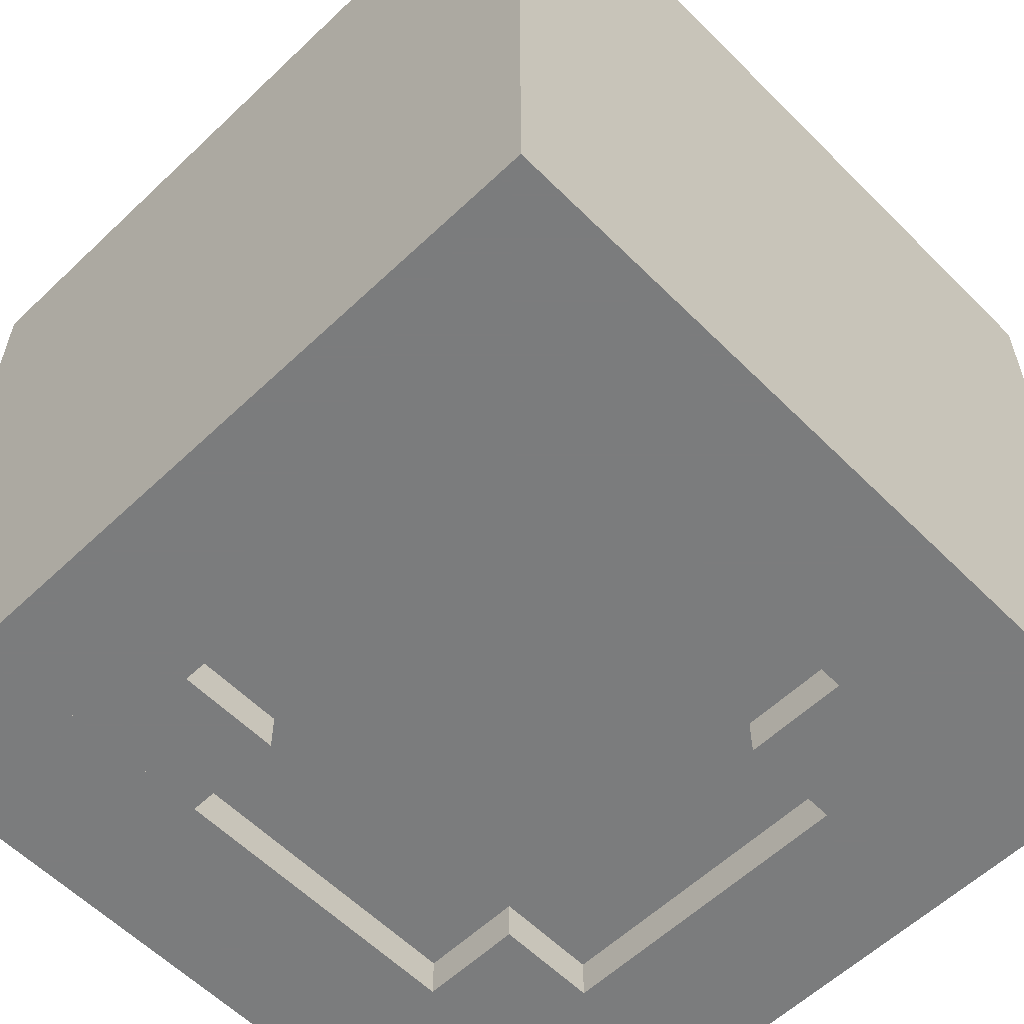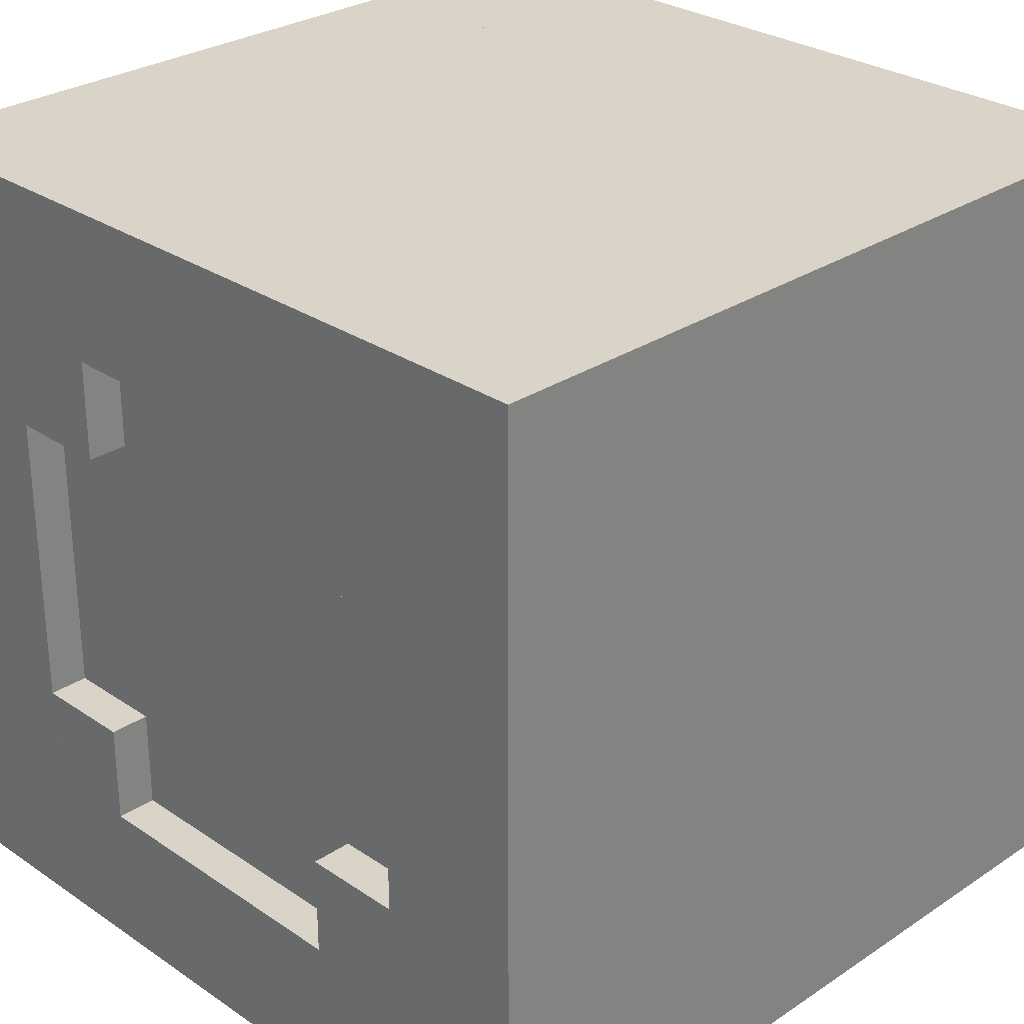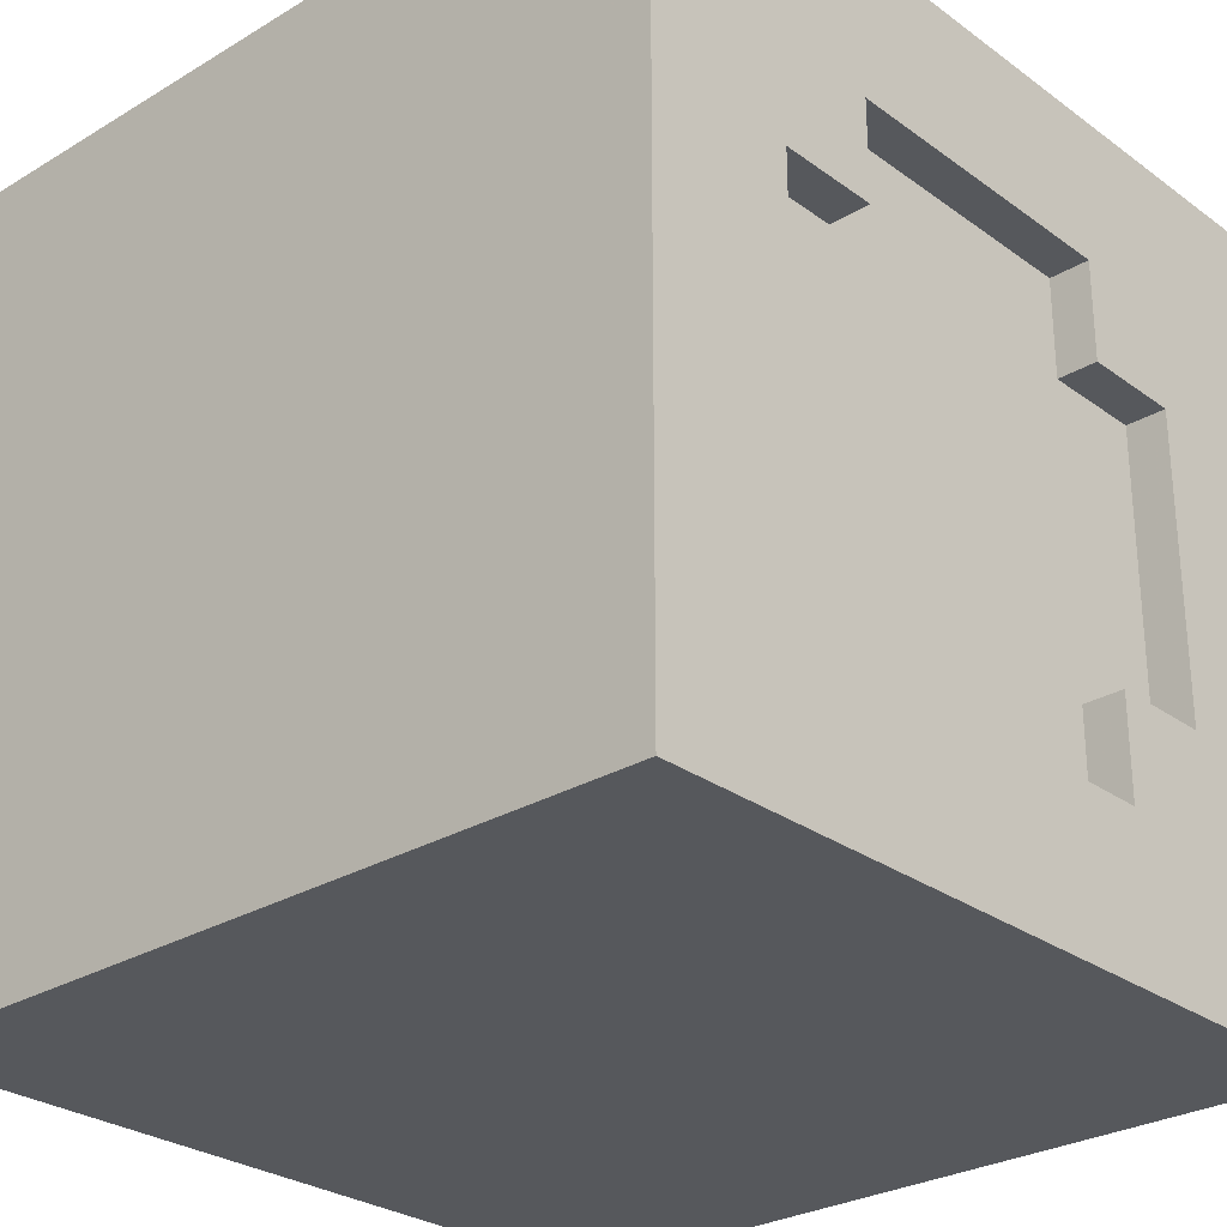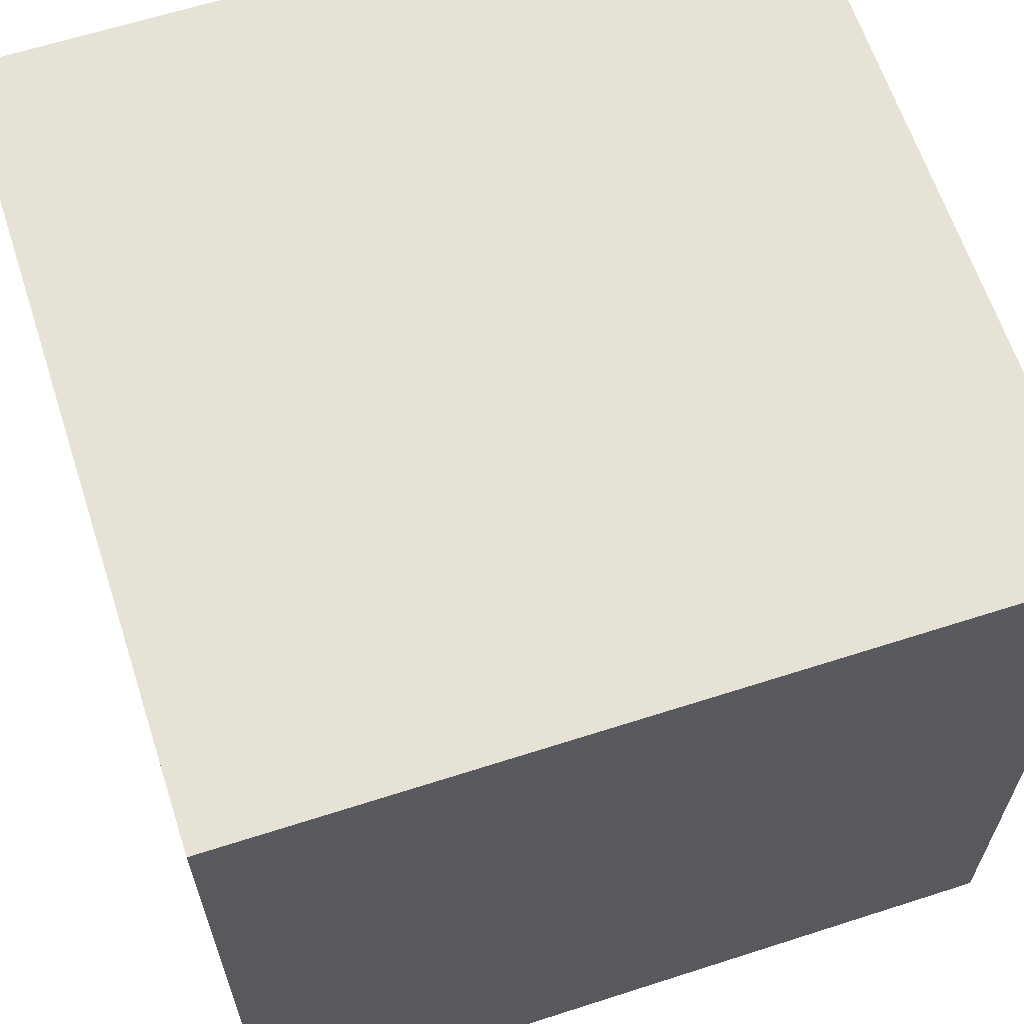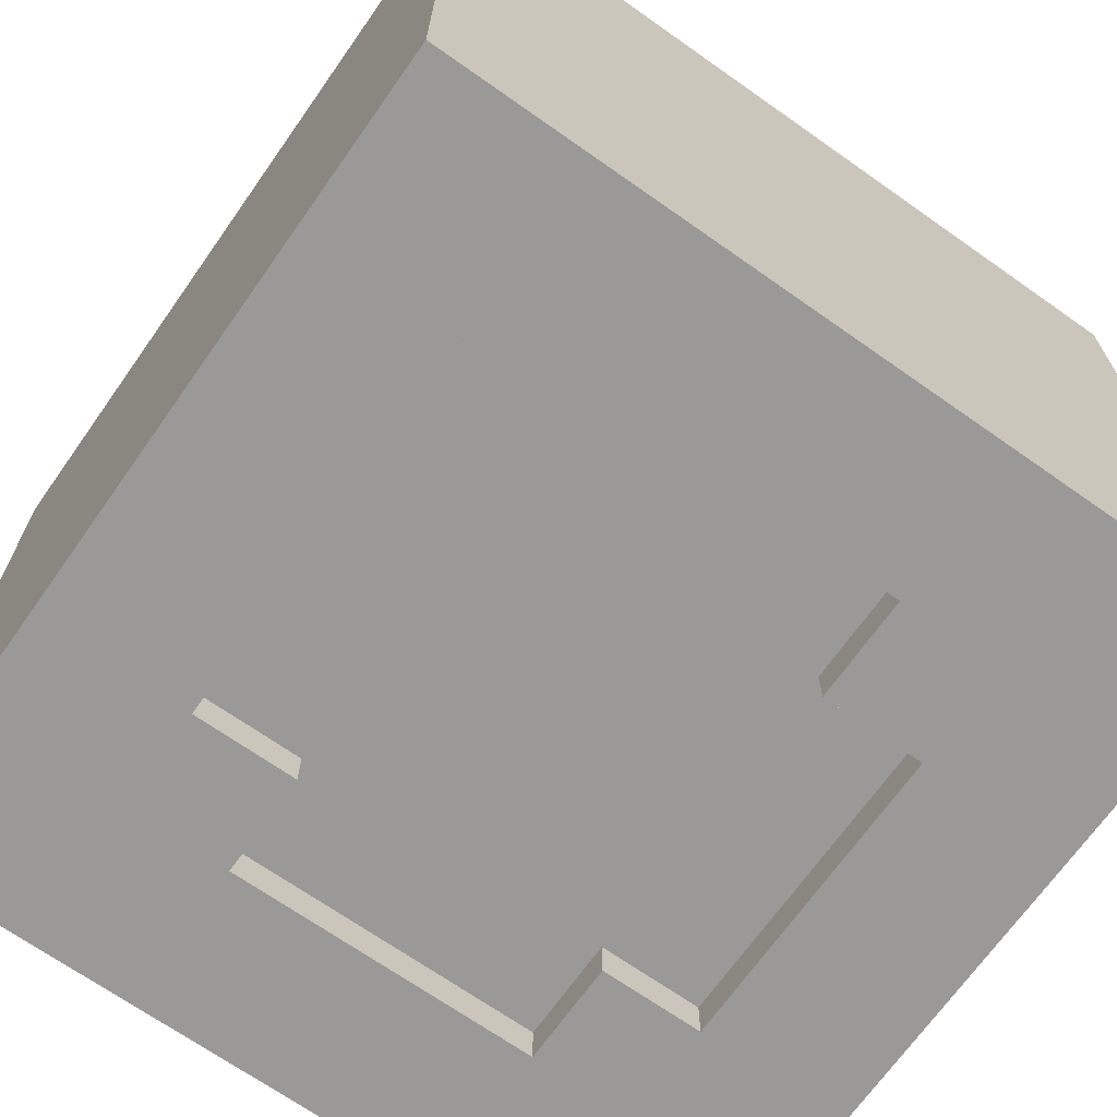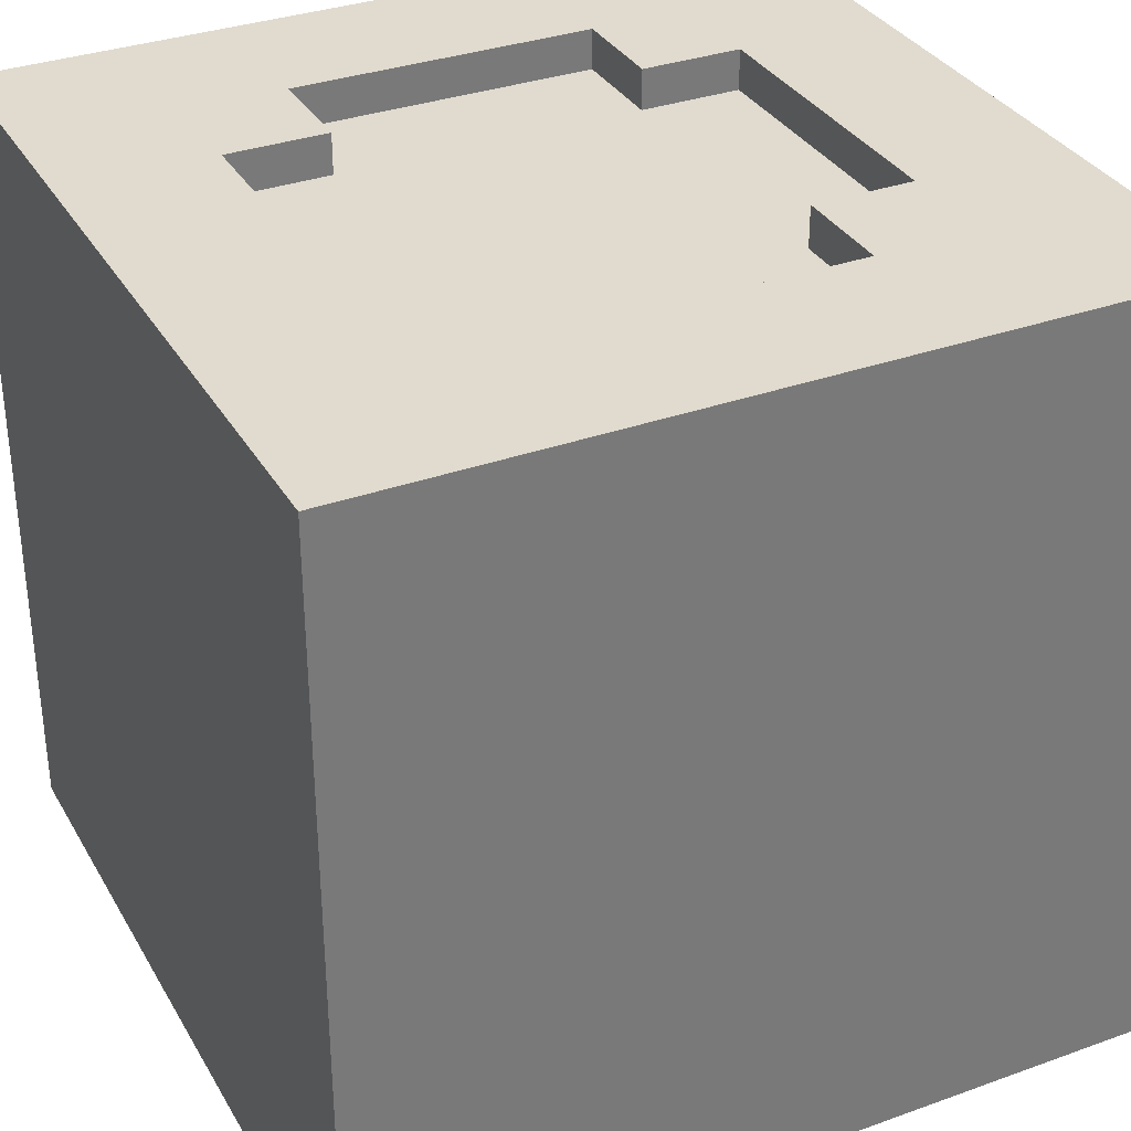
<metadata>
{"format":"obj","ext":"obj","renderer":"f3d","projection":"perspective","resolution":1024,"background":"white","views":[{"elev":-58.7,"azim":-135.7,"up":"+Z"},{"elev":28.6,"azim":-134.7,"up":"+Y"},{"elev":-27.9,"azim":-47.7,"up":"+Y"},{"elev":63.5,"azim":72.0,"up":"+Y"},{"elev":-69.0,"azim":54.8,"up":"+Z"},{"elev":33.6,"azim":63.9,"up":"+Z"}]}
</metadata>
<code>
v -0.3125 -1.312 -0.5
v 0.5 -1.312 -0.5
v 0.5 -1.5 -0.5
v -0.3125 -1.5 -0.5
v -0.3125 -1.312 0.5
v 0.5 -1.312 0.5
v 0.5 -1.5 0.5
v -0.3125 -1.5 0.5
v 0.3125 -0.5 -0.5
v 0.5 -0.5 -0.5
v 0.5 -1.312 -0.5
v 0.3125 -1.312 -0.5
v 0.3125 -0.5 0.5
v 0.5 -0.5 0.5
v 0.5 -1.312 0.5
v 0.3125 -1.312 0.5
v -0.5 -0.5 -0.5
v 0.3125 -0.5 -0.5
v 0.3125 -0.6875 -0.5
v -0.5 -0.6875 -0.5
v -0.5 -0.5 0.5
v 0.3125 -0.5 0.5
v 0.3125 -0.6875 0.5
v -0.5 -0.6875 0.5
v -0.5 -0.6875 -0.5
v -0.3125 -0.6875 -0.5
v -0.3125 -1.5 -0.5
v -0.5 -1.5 -0.5
v -0.5 -0.6875 0.5
v -0.3125 -0.6875 0.5
v -0.3125 -1.5 0.5
v -0.5 -1.5 0.5
v -0.3125 -0.6875 -0.5
v -0.1875 -0.6875 -0.5
v -0.1875 -0.8125 -0.5
v -0.3125 -0.8125 -0.5
v -0.3125 -0.6875 0.5
v -0.1875 -0.6875 0.5
v -0.1875 -0.8125 0.5
v -0.3125 -0.8125 0.5
v 0.1875 -0.6875 -0.5
v 0.3125 -0.6875 -0.5
v 0.3125 -0.8125 -0.5
v 0.1875 -0.8125 -0.5
v 0.1875 -0.6875 0.5
v 0.3125 -0.6875 0.5
v 0.3125 -0.8125 0.5
v 0.1875 -0.8125 0.5
v -0.3125 -1.188 -0.5
v -0.1875 -1.188 -0.5
v -0.1875 -1.312 -0.5
v -0.3125 -1.312 -0.5
v -0.3125 -1.188 0.5
v -0.1875 -1.188 0.5
v -0.1875 -1.312 0.5
v -0.3125 -1.312 0.5
v 0.1875 -1.188 -0.5
v 0.3125 -1.188 -0.5
v 0.3125 -1.312 -0.5
v 0.1875 -1.312 -0.5
v 0.1875 -1.188 0.5
v 0.3125 -1.188 0.5
v 0.3125 -1.312 0.5
v 0.1875 -1.312 0.5
g Base
f 1 4 3 2
f 6 7 8 5
f 5 1 2 6
f 4 8 7 3
f 6 2 3 7
f 5 8 4 1
f 9 12 11 10
f 14 15 16 13
f 13 9 10 14
f 12 16 15 11
f 14 10 11 15
f 13 16 12 9
f 17 20 19 18
f 22 23 24 21
f 21 17 18 22
f 20 24 23 19
f 22 18 19 23
f 21 24 20 17
f 25 28 27 26
f 30 31 32 29
f 29 25 26 30
f 28 32 31 27
f 30 26 27 31
f 29 32 28 25
f 33 36 35 34
f 38 39 40 37
f 37 33 34 38
f 36 40 39 35
f 38 34 35 39
f 37 40 36 33
f 41 44 43 42
f 46 47 48 45
f 45 41 42 46
f 44 48 47 43
f 46 42 43 47
f 45 48 44 41
f 49 52 51 50
f 54 55 56 53
f 53 49 50 54
f 52 56 55 51
f 54 50 51 55
f 53 56 52 49
f 57 60 59 58
f 62 63 64 61
f 61 57 58 62
f 60 64 63 59
f 62 58 59 63
f 61 64 60 57
v -0.3125 -0.6875 -0.45
v 0.3125 -0.6875 -0.45
v 0.3125 -1.312 -0.45
v -0.3125 -1.312 -0.45
v -0.3125 -0.6875 -0.325
v 0.3125 -0.6875 -0.325
v 0.3125 -1.312 -0.325
v -0.3125 -1.312 -0.325
g Input
f 65 68 67 66
f 70 71 72 69
f 69 65 66 70
f 68 72 71 67
f 70 66 67 71
f 69 72 68 65
v -0.3125 -0.6875 0.325
v 0.3125 -0.6875 0.325
v 0.3125 -1.312 0.325
v -0.3125 -1.312 0.325
v -0.3125 -0.6875 0.45
v 0.3125 -0.6875 0.45
v 0.3125 -1.312 0.45
v -0.3125 -1.312 0.45
g Output
f 73 76 75 74
f 78 79 80 77
f 77 73 74 78
f 76 80 79 75
f 78 74 75 79
f 77 80 76 73
v -0.3125 -1.312 -0.5
v 0.5 -1.312 -0.5
v 0.5 -1.5 -0.5
v -0.3125 -1.5 -0.5
v -0.3125 -1.312 0.5
v 0.5 -1.312 0.5
v 0.5 -1.5 0.5
v -0.3125 -1.5 0.5
g Shape1
f 81 84 83 82
f 86 87 88 85
f 85 81 82 86
f 84 88 87 83
f 86 82 83 87
f 85 88 84 81
v 0.3125 -0.5 -0.5
v 0.5 -0.5 -0.5
v 0.5 -1.312 -0.5
v 0.3125 -1.312 -0.5
v 0.3125 -0.5 0.5
v 0.5 -0.5 0.5
v 0.5 -1.312 0.5
v 0.3125 -1.312 0.5
g Shape2
f 89 92 91 90
f 94 95 96 93
f 93 89 90 94
f 92 96 95 91
f 94 90 91 95
f 93 96 92 89
v -0.5 -0.5 -0.5
v 0.3125 -0.5 -0.5
v 0.3125 -0.6875 -0.5
v -0.5 -0.6875 -0.5
v -0.5 -0.5 0.5
v 0.3125 -0.5 0.5
v 0.3125 -0.6875 0.5
v -0.5 -0.6875 0.5
g Shape3
f 97 100 99 98
f 102 103 104 101
f 101 97 98 102
f 100 104 103 99
f 102 98 99 103
f 101 104 100 97
v -0.5 -0.6875 -0.5
v -0.3125 -0.6875 -0.5
v -0.3125 -1.5 -0.5
v -0.5 -1.5 -0.5
v -0.5 -0.6875 0.5
v -0.3125 -0.6875 0.5
v -0.3125 -1.5 0.5
v -0.5 -1.5 0.5
g Shape4
f 105 108 107 106
f 110 111 112 109
f 109 105 106 110
f 108 112 111 107
f 110 106 107 111
f 109 112 108 105
v -0.3125 -0.6875 -0.5
v -0.1875 -0.6875 -0.5
v -0.1875 -0.8125 -0.5
v -0.3125 -0.8125 -0.5
v -0.3125 -0.6875 0.5
v -0.1875 -0.6875 0.5
v -0.1875 -0.8125 0.5
v -0.3125 -0.8125 0.5
g Shape5
f 113 116 115 114
f 118 119 120 117
f 117 113 114 118
f 116 120 119 115
f 118 114 115 119
f 117 120 116 113
v 0.1875 -0.6875 -0.5
v 0.3125 -0.6875 -0.5
v 0.3125 -0.8125 -0.5
v 0.1875 -0.8125 -0.5
v 0.1875 -0.6875 0.5
v 0.3125 -0.6875 0.5
v 0.3125 -0.8125 0.5
v 0.1875 -0.8125 0.5
g Shape6
f 121 124 123 122
f 126 127 128 125
f 125 121 122 126
f 124 128 127 123
f 126 122 123 127
f 125 128 124 121
v -0.3125 -1.188 -0.5
v -0.1875 -1.188 -0.5
v -0.1875 -1.312 -0.5
v -0.3125 -1.312 -0.5
v -0.3125 -1.188 0.5
v -0.1875 -1.188 0.5
v -0.1875 -1.312 0.5
v -0.3125 -1.312 0.5
g Shape7
f 129 132 131 130
f 134 135 136 133
f 133 129 130 134
f 132 136 135 131
f 134 130 131 135
f 133 136 132 129
v 0.1875 -1.188 -0.5
v 0.3125 -1.188 -0.5
v 0.3125 -1.312 -0.5
v 0.1875 -1.312 -0.5
v 0.1875 -1.188 0.5
v 0.3125 -1.188 0.5
v 0.3125 -1.312 0.5
v 0.1875 -1.312 0.5
g Shape8
f 137 140 139 138
f 142 143 144 141
f 141 137 138 142
f 140 144 143 139
f 142 138 139 143
f 141 144 140 137
v -0.3125 -0.6875 -0.45
v 0.3125 -0.6875 -0.45
v 0.3125 -1.312 -0.45
v -0.3125 -1.312 -0.45
v -0.3125 -0.6875 -0.325
v 0.3125 -0.6875 -0.325
v 0.3125 -1.312 -0.325
v -0.3125 -1.312 -0.325
g Input
f 145 148 147 146
f 150 151 152 149
f 149 145 146 150
f 148 152 151 147
f 150 146 147 151
f 149 152 148 145
v -0.3125 -0.6875 0.325
v 0.3125 -0.6875 0.325
v 0.3125 -1.312 0.325
v -0.3125 -1.312 0.325
v -0.3125 -0.6875 0.45
v 0.3125 -0.6875 0.45
v 0.3125 -1.312 0.45
v -0.3125 -1.312 0.45
g Output
f 153 156 155 154
f 158 159 160 157
f 157 153 154 158
f 156 160 159 155
f 158 154 155 159
f 157 160 156 153

</code>
